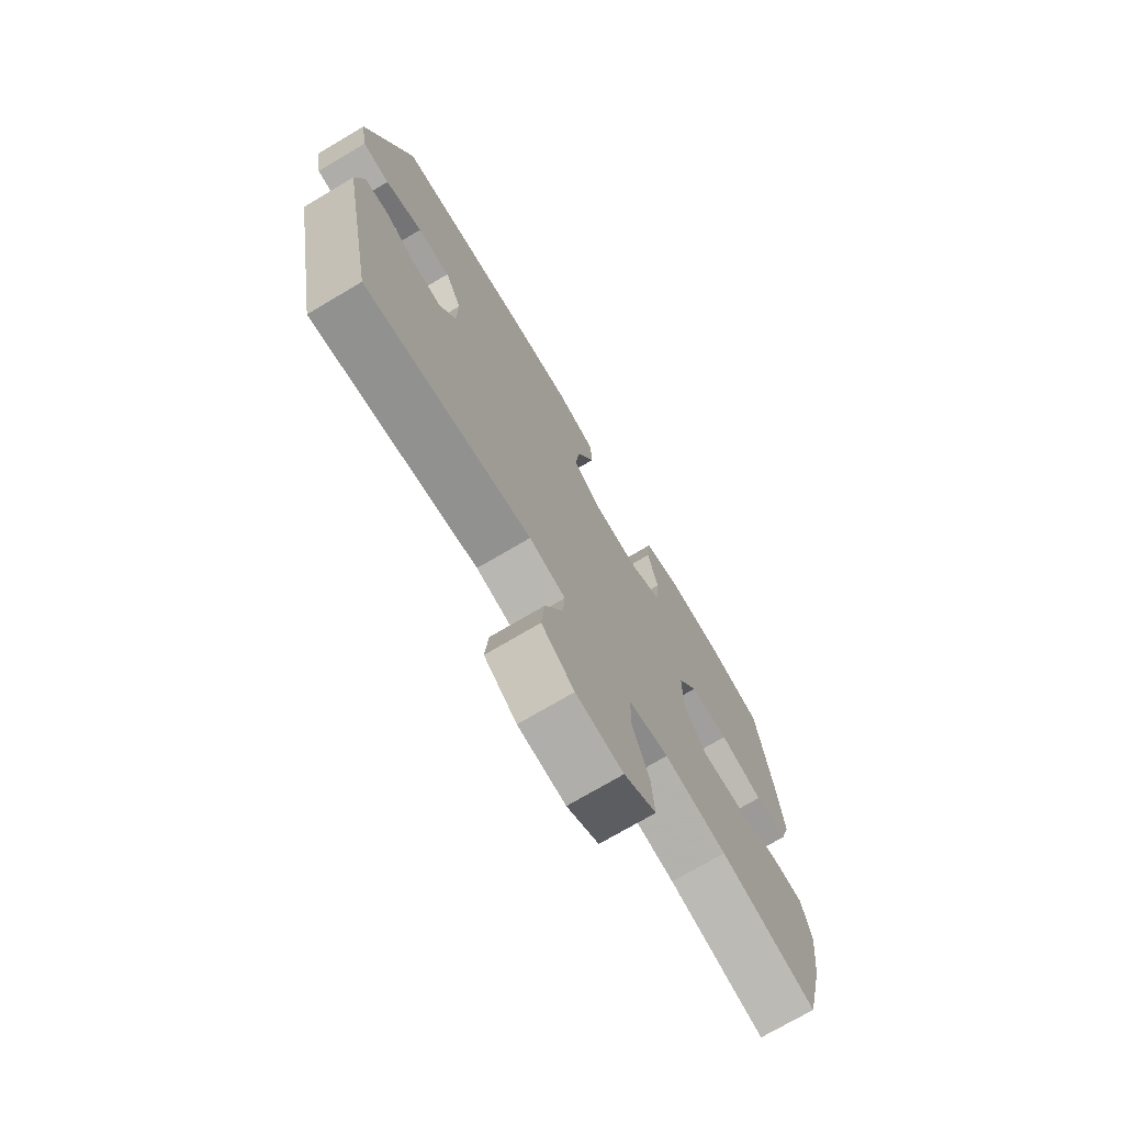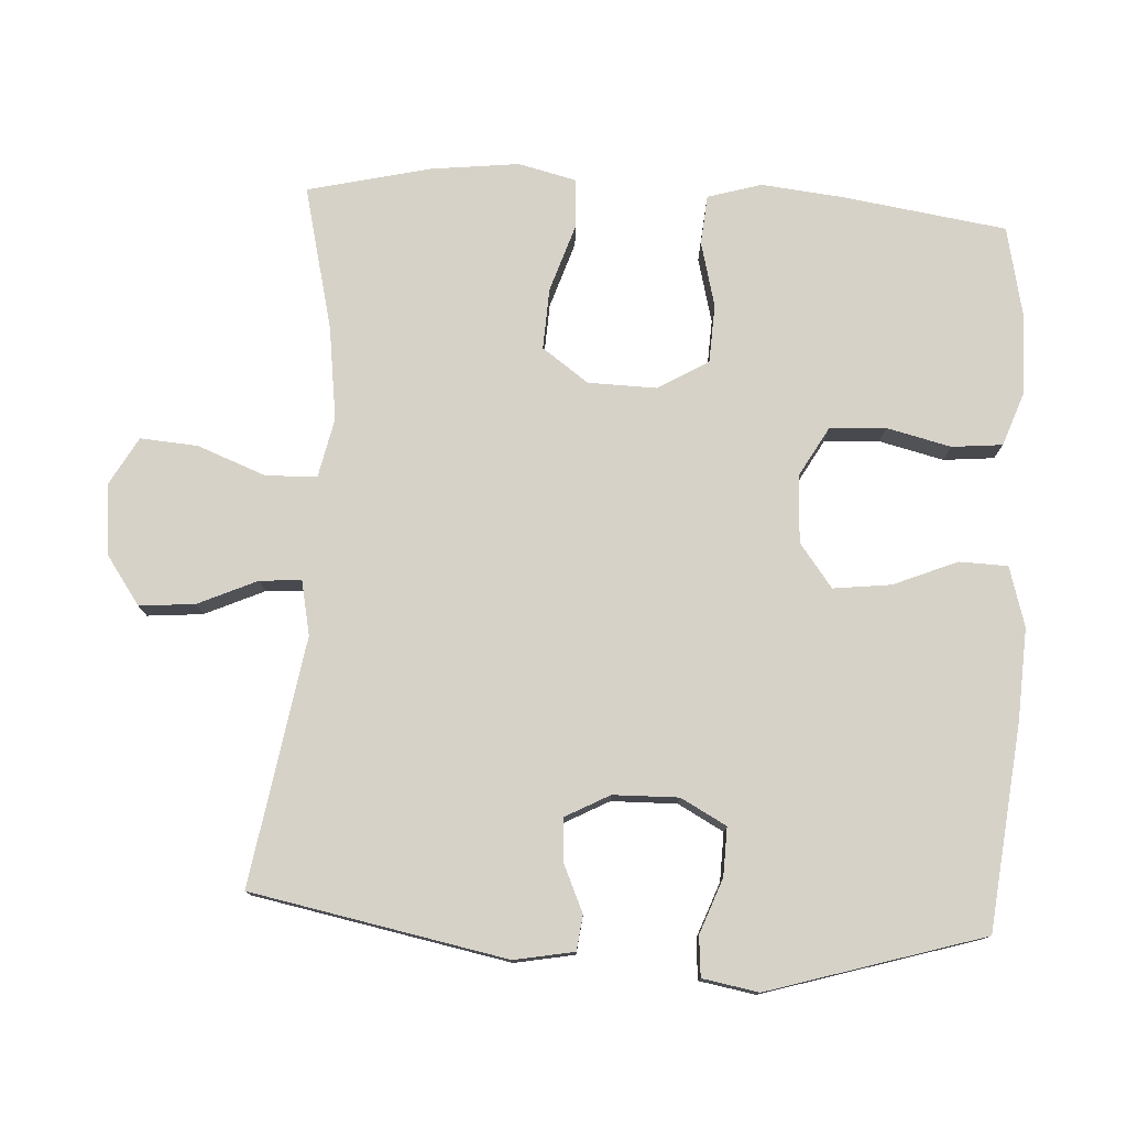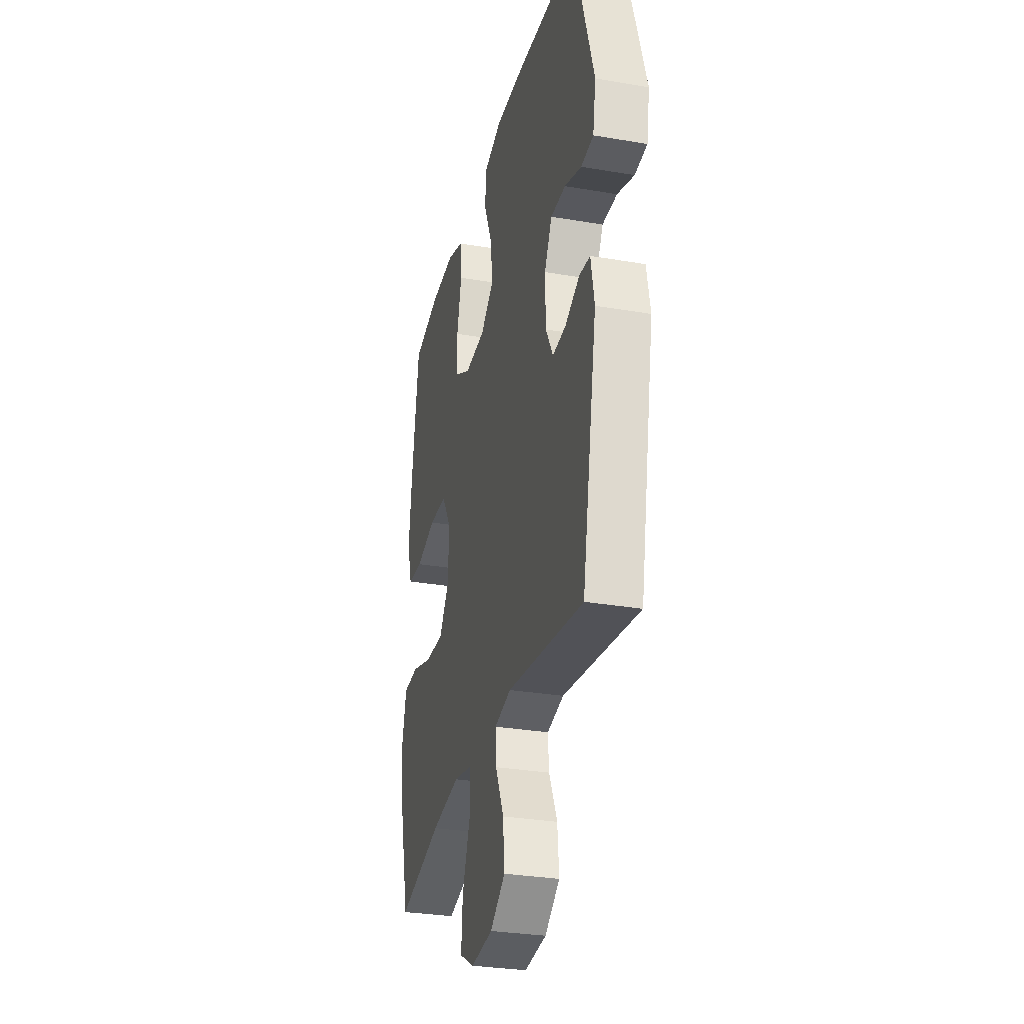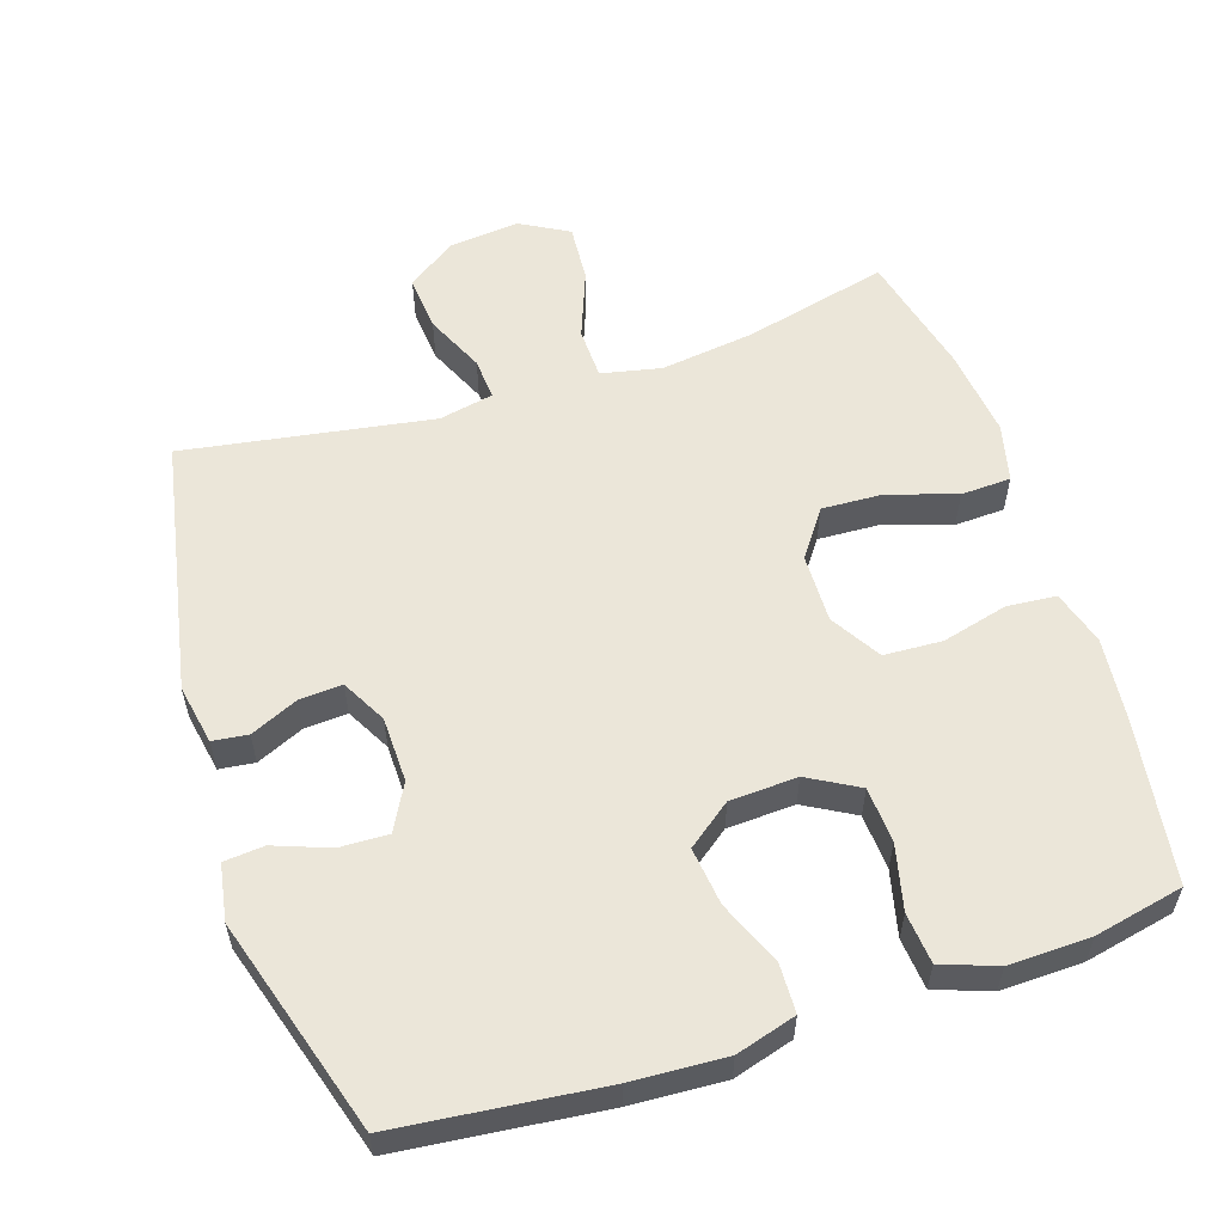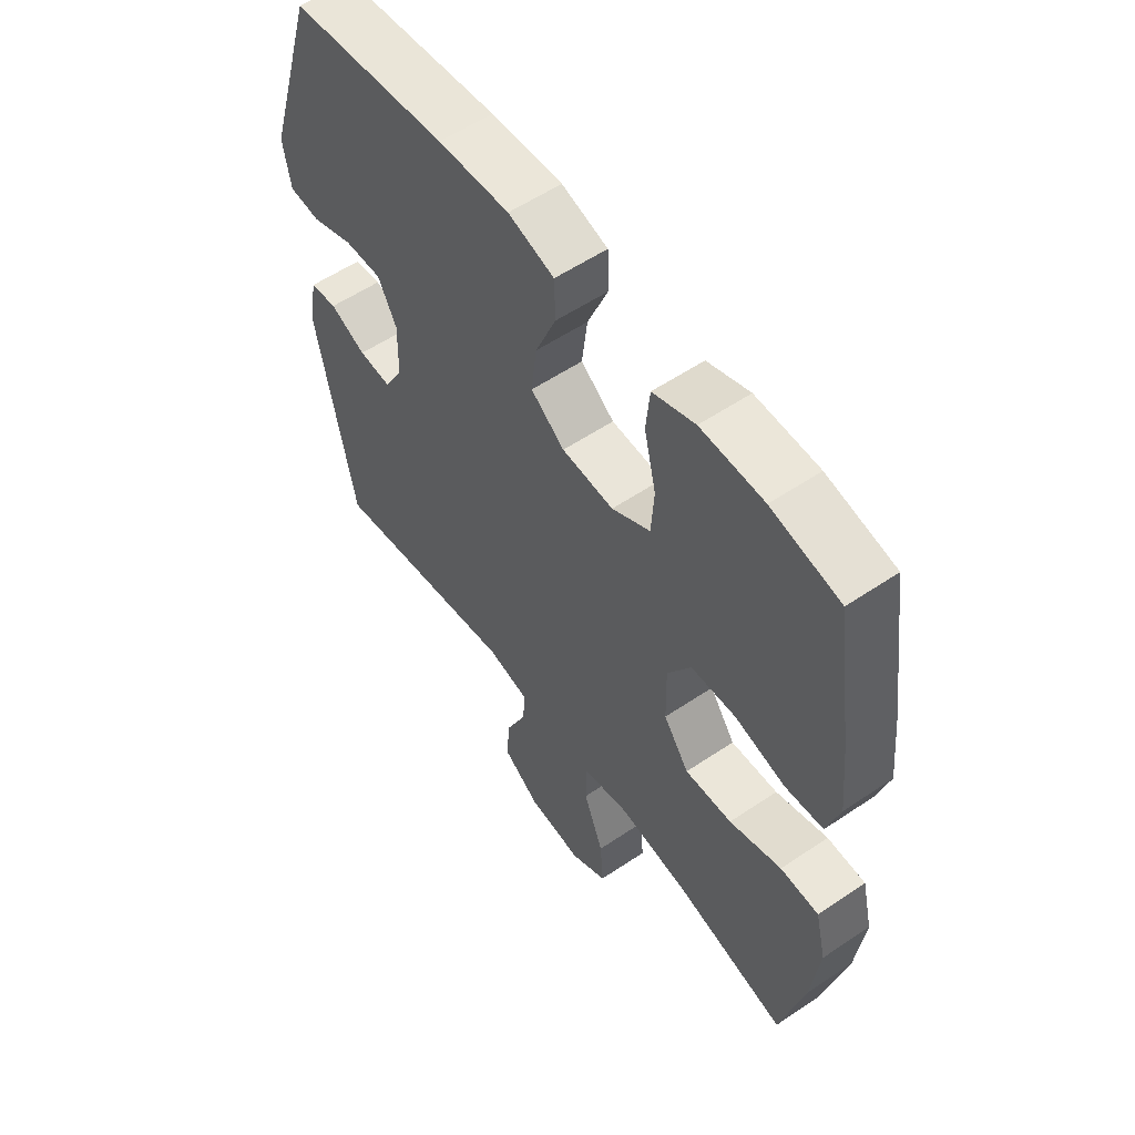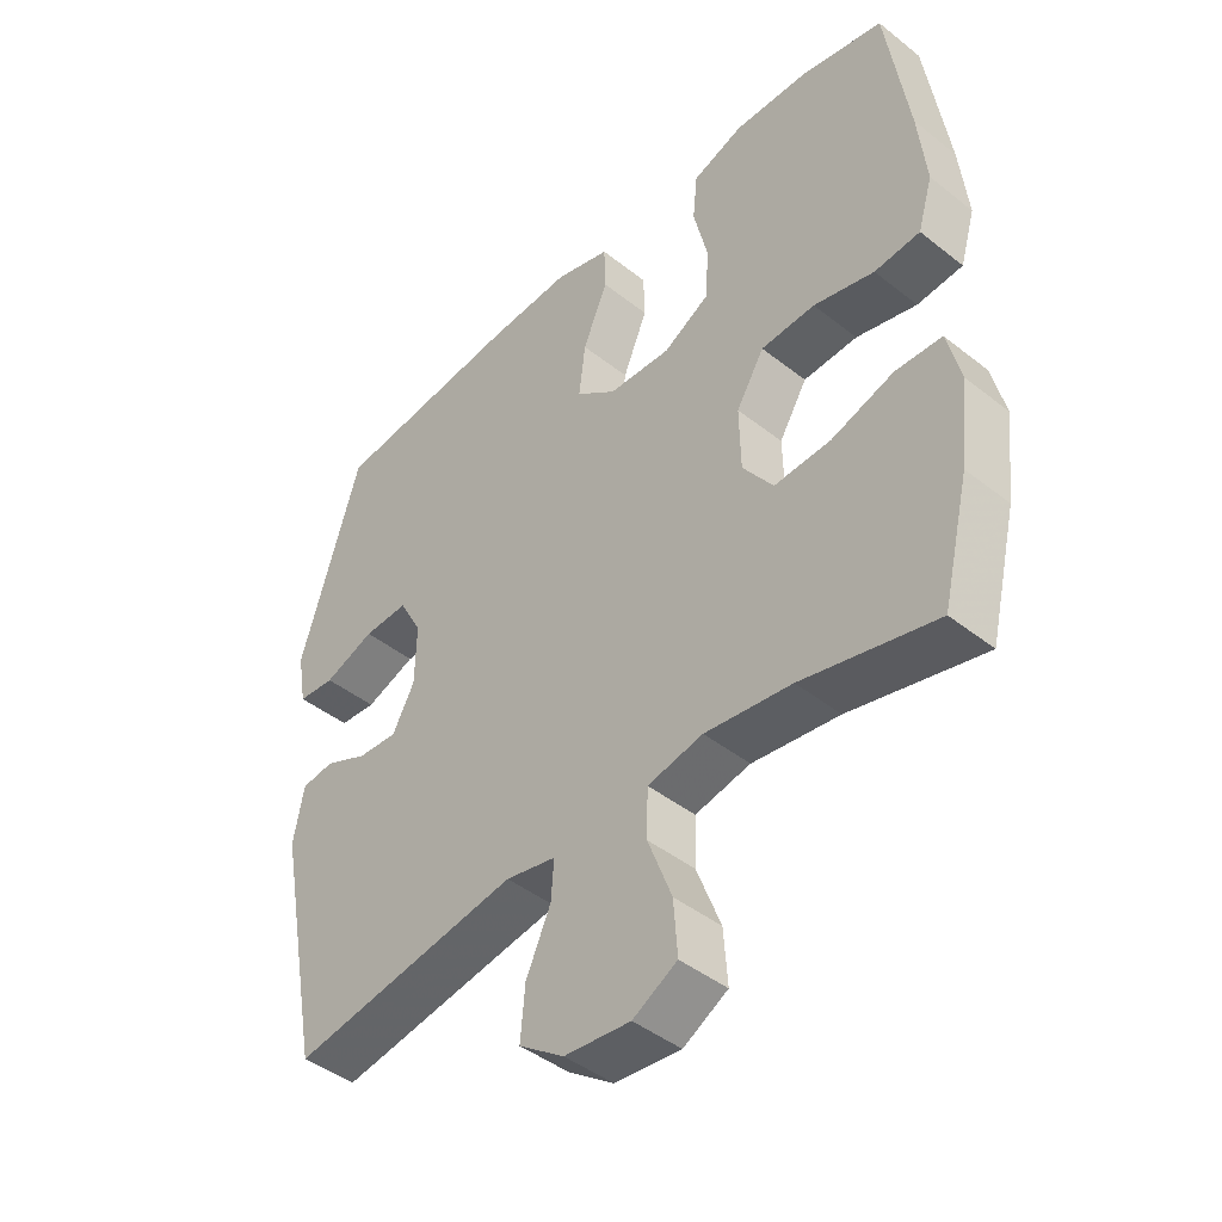
<metadata>
{"format":"obj","ext":"obj","renderer":"f3d","projection":"perspective","resolution":1024,"background":"white","views":[{"elev":-73.5,"azim":-59.4,"up":"+Z"},{"elev":77.3,"azim":-86.6,"up":"+Y"},{"elev":-30.5,"azim":-103.9,"up":"+Z"},{"elev":57.0,"azim":-18.0,"up":"+Y"},{"elev":56.5,"azim":54.8,"up":"+Z"},{"elev":-44.2,"azim":47.3,"up":"+Z"}]}
</metadata>
<code>
v -0.5 0.07 -0.5
v -0.57 0.07 -0.137
v -0.554 0.07 -0.052
v -0.504 0.07 -0.046
v -0.437 0.07 -0.076
v -0.376 0.07 -0.08
v -0.342 0.07 -0.017
v -0.34 0.07 0.076
v -0.375 0.07 0.141
v -0.444 0.07 0.139
v -0.522 0.07 0.11
v -0.579 0.07 0.115
v -0.593 0.07 0.195
v -0.5 0.07 0.5
v -0.21 0.07 0.531
v -0.078 0.07 0.538
v 0.007 0.07 0.513
v 0.009 0.07 0.444
v -0.029 0.07 0.353
v -0.039 0.07 0.271
v 0.023 0.07 0.224
v 0.119 0.07 0.219
v 0.19 0.07 0.259
v 0.195 0.07 0.338
v 0.173 0.07 0.43
v 0.18 0.07 0.502
v 0.258 0.07 0.53
v 0.374 0.07 0.527
v 0.5 0.07 0.5
v 0.534 0.07 0.267
v 0.546 0.07 0.15
v 0.523 0.07 0.073
v 0.453 0.07 0.067
v 0.36 0.07 0.091
v 0.277 0.07 0.087
v 0.234 0.07 0.016
v 0.236 0.07 -0.082
v 0.283 0.07 -0.148
v 0.37 0.07 -0.144
v 0.466 0.07 -0.113
v 0.537 0.07 -0.116
v 0.557 0.07 -0.199
v 0.542 0.07 -0.326
v 0.5 0.07 -0.5
v 0.295 0.07 -0.45
v 0.162 0.07 -0.432
v 0.077 0.07 -0.45
v 0.075 0.07 -0.523
v 0.112 0.07 -0.62
v 0.118 0.07 -0.702
v 0.05 0.07 -0.74
v -0.051 0.07 -0.73
v -0.12 0.07 -0.681
v -0.113 0.07 -0.602
v -0.075 0.07 -0.518
v -0.071 0.07 -0.459
v -0.148 0.07 -0.443
v -0.5 0 -0.5
v -0.57 0 -0.137
v -0.554 0 -0.052
v -0.504 0 -0.046
v -0.437 0 -0.076
v -0.376 0 -0.08
v -0.342 0 -0.017
v -0.34 0 0.076
v -0.375 0 0.141
v -0.444 0 0.139
v -0.522 0 0.11
v -0.579 0 0.115
v -0.593 0 0.195
v -0.5 0 0.5
v -0.21 0 0.531
v -0.078 0 0.538
v 0.007 0 0.513
v 0.009 0 0.444
v -0.029 0 0.353
v -0.039 0 0.271
v 0.023 0 0.224
v 0.119 0 0.219
v 0.19 0 0.259
v 0.195 0 0.338
v 0.173 0 0.43
v 0.18 0 0.502
v 0.258 0 0.53
v 0.374 0 0.527
v 0.5 0 0.5
v 0.534 0 0.267
v 0.546 0 0.15
v 0.523 0 0.073
v 0.453 0 0.067
v 0.36 0 0.091
v 0.277 0 0.087
v 0.234 0 0.016
v 0.236 0 -0.082
v 0.283 0 -0.148
v 0.37 0 -0.144
v 0.466 0 -0.113
v 0.537 0 -0.116
v 0.557 0 -0.199
v 0.542 0 -0.326
v 0.5 0 -0.5
v 0.295 0 -0.45
v 0.162 0 -0.432
v 0.077 0 -0.45
v 0.075 0 -0.523
v 0.112 0 -0.62
v 0.118 0 -0.702
v 0.05 0 -0.74
v -0.051 0 -0.73
v -0.12 0 -0.681
v -0.113 0 -0.602
v -0.075 0 -0.518
v -0.071 0 -0.459
v -0.148 0 -0.443
f 53 54 55
f 52 53 55
f 51 52 55
f 50 51 55
f 49 50 55
f 48 49 55
f 47 48 55 56
f 46 47 56 57
f 43 44 45
f 42 43 45
f 41 42 45
f 40 41 45
f 39 40 45
f 38 39 45 46
f 37 38 46 57
f 32 33 34
f 31 32 34
f 30 31 34
f 29 30 34
f 28 29 34
f 27 28 34
f 26 27 34
f 25 26 34
f 24 25 34
f 23 24 34 35
f 22 23 35 36
f 17 18 19
f 16 17 19
f 15 16 19
f 14 15 19
f 13 14 19
f 12 13 19
f 11 12 19
f 10 11 19
f 9 10 19 20
f 8 9 20 21
f 3 4 5
f 2 3 5
f 1 2 5
f 57 1 5
f 57 5 6
f 36 37 57
f 22 36 57
f 21 22 57
f 8 21 57
f 7 8 57
f 6 7 57
f 112 111 110
f 112 110 109
f 112 109 108
f 112 108 107
f 112 107 106
f 112 106 105
f 113 112 105 104
f 114 113 104 103
f 102 101 100
f 102 100 99
f 102 99 98
f 102 98 97
f 102 97 96
f 103 102 96 95
f 114 103 95 94
f 91 90 89
f 91 89 88
f 91 88 87
f 91 87 86
f 91 86 85
f 91 85 84
f 91 84 83
f 91 83 82
f 91 82 81
f 92 91 81 80
f 93 92 80 79
f 76 75 74
f 76 74 73
f 76 73 72
f 76 72 71
f 76 71 70
f 76 70 69
f 76 69 68
f 76 68 67
f 77 76 67 66
f 78 77 66 65
f 62 61 60
f 62 60 59
f 62 59 58
f 62 58 114
f 63 62 114
f 114 94 93
f 114 93 79
f 114 79 78
f 114 78 65
f 114 65 64
f 114 64 63
f 1 58 59 2
f 2 59 60 3
f 3 60 61 4
f 4 61 62 5
f 5 62 63 6
f 6 63 64 7
f 7 64 65 8
f 8 65 66 9
f 9 66 67 10
f 10 67 68 11
f 11 68 69 12
f 12 69 70 13
f 13 70 71 14
f 14 71 72 15
f 15 72 73 16
f 16 73 74 17
f 17 74 75 18
f 18 75 76 19
f 19 76 77 20
f 20 77 78 21
f 21 78 79 22
f 22 79 80 23
f 23 80 81 24
f 24 81 82 25
f 25 82 83 26
f 26 83 84 27
f 27 84 85 28
f 28 85 86 29
f 29 86 87 30
f 30 87 88 31
f 31 88 89 32
f 32 89 90 33
f 33 90 91 34
f 34 91 92 35
f 35 92 93 36
f 36 93 94 37
f 37 94 95 38
f 38 95 96 39
f 39 96 97 40
f 40 97 98 41
f 41 98 99 42
f 42 99 100 43
f 43 100 101 44
f 44 101 102 45
f 45 102 103 46
f 46 103 104 47
f 47 104 105 48
f 48 105 106 49
f 49 106 107 50
f 50 107 108 51
f 51 108 109 52
f 52 109 110 53
f 53 110 111 54
f 54 111 112 55
f 55 112 113 56
f 56 113 114 57
f 57 114 58 1

</code>
